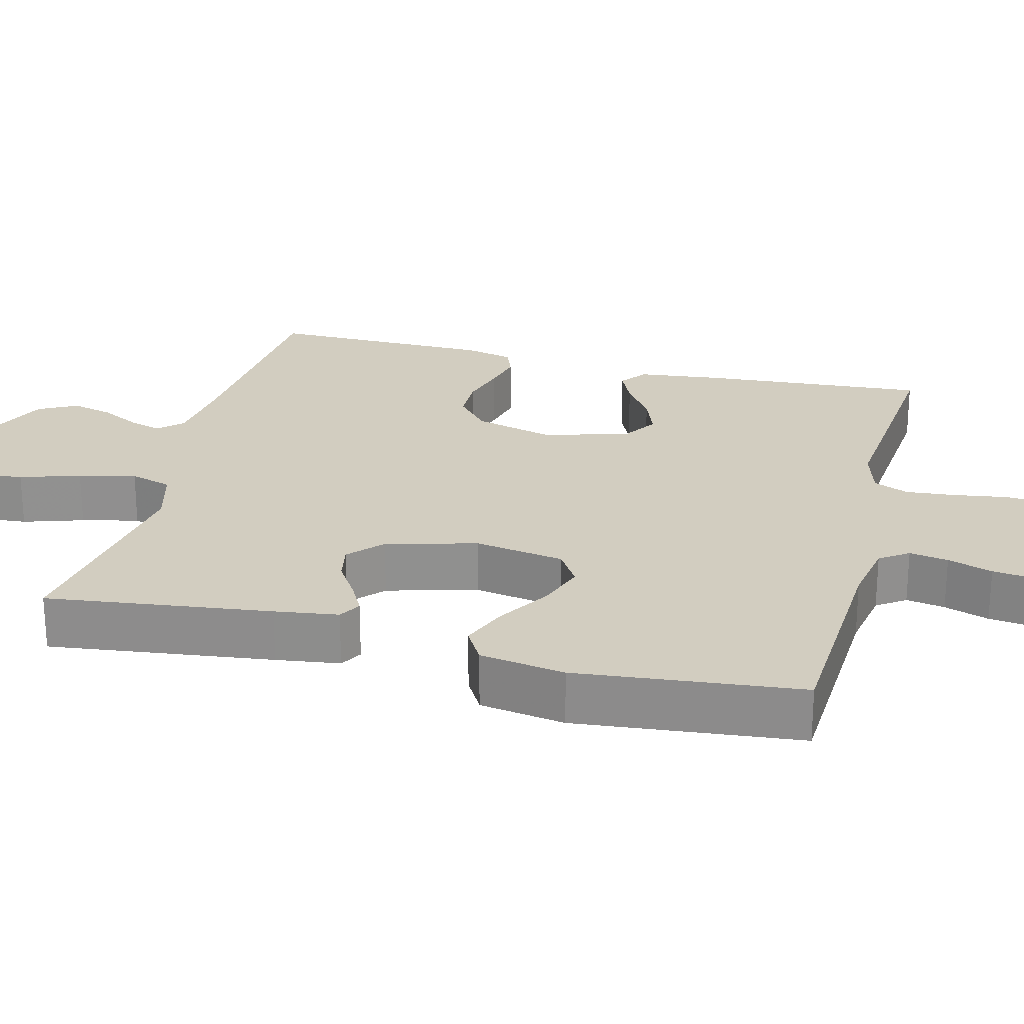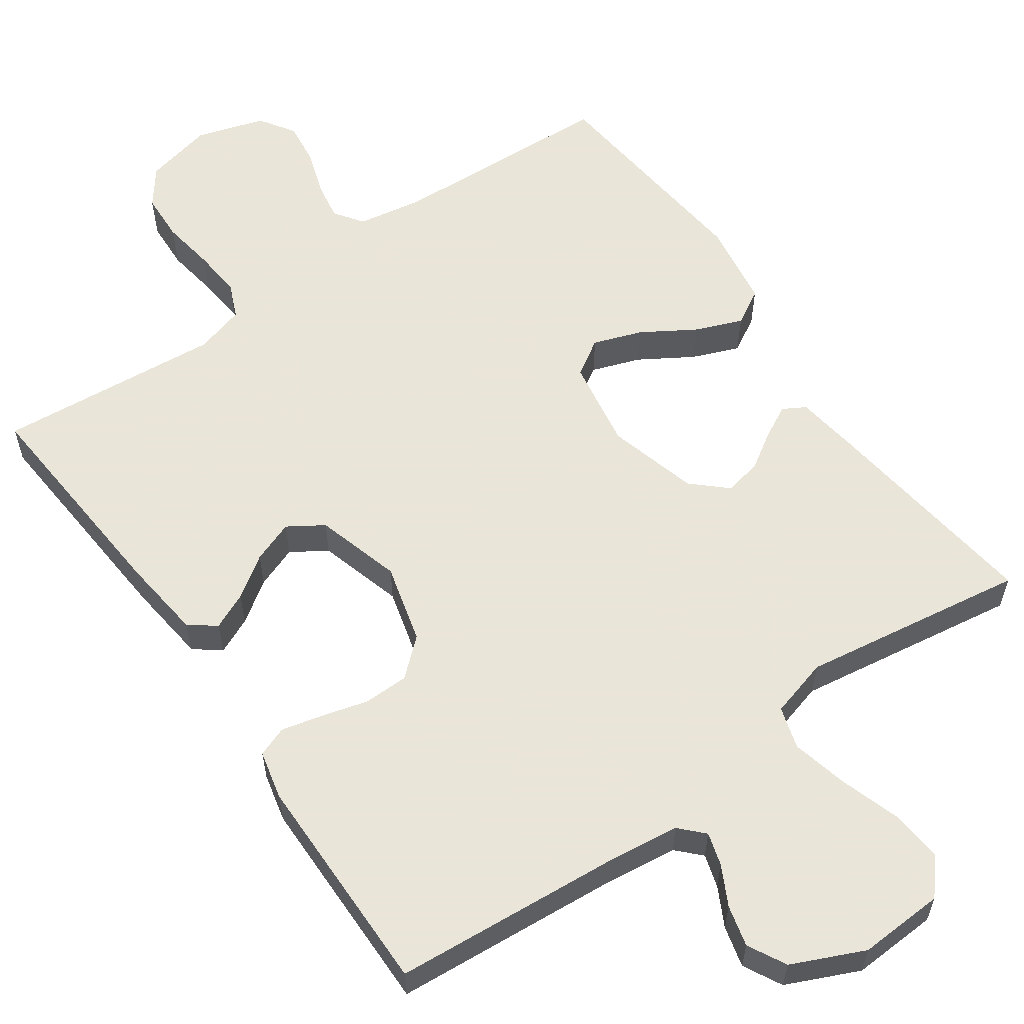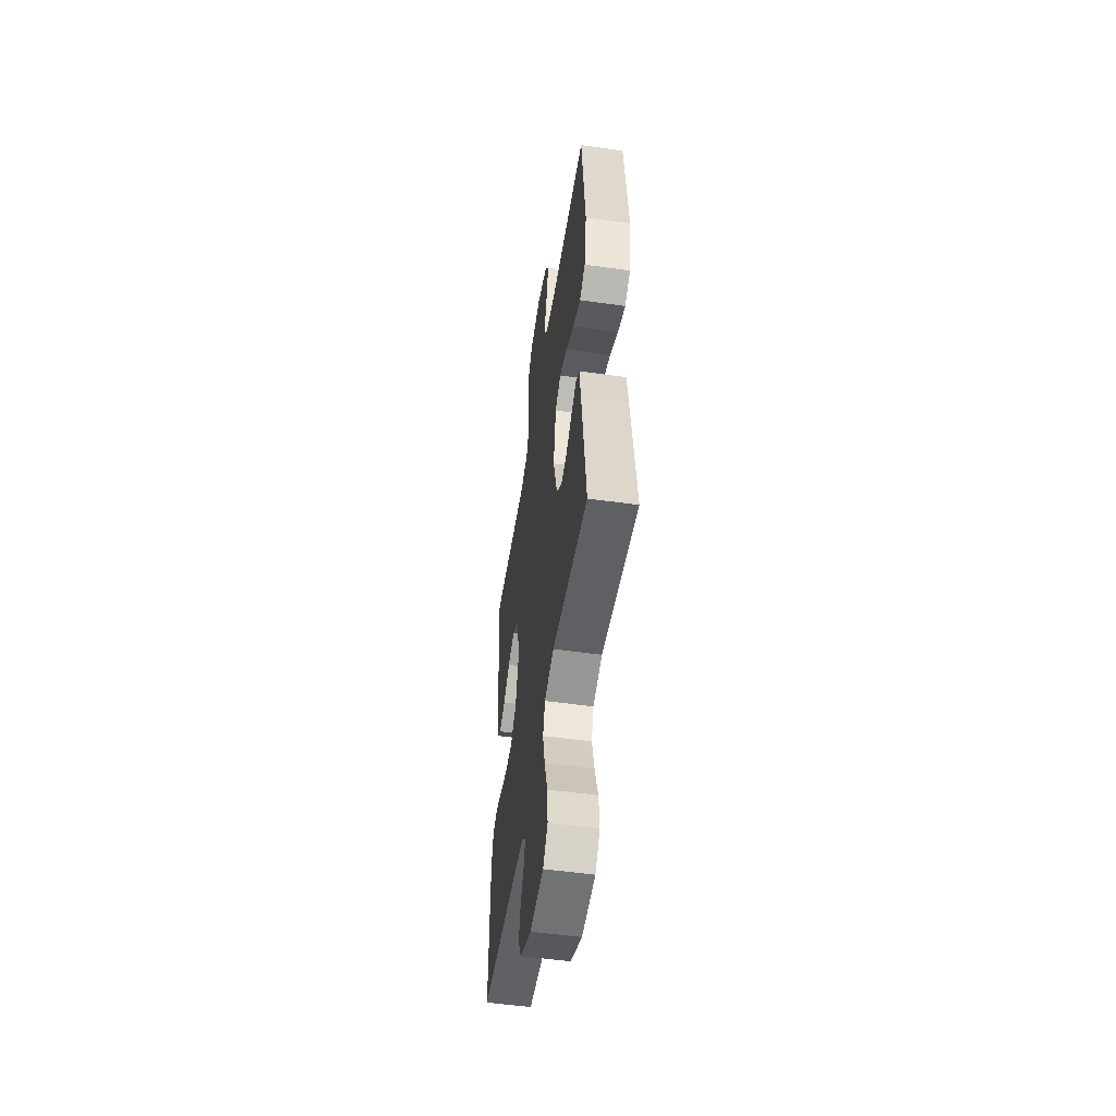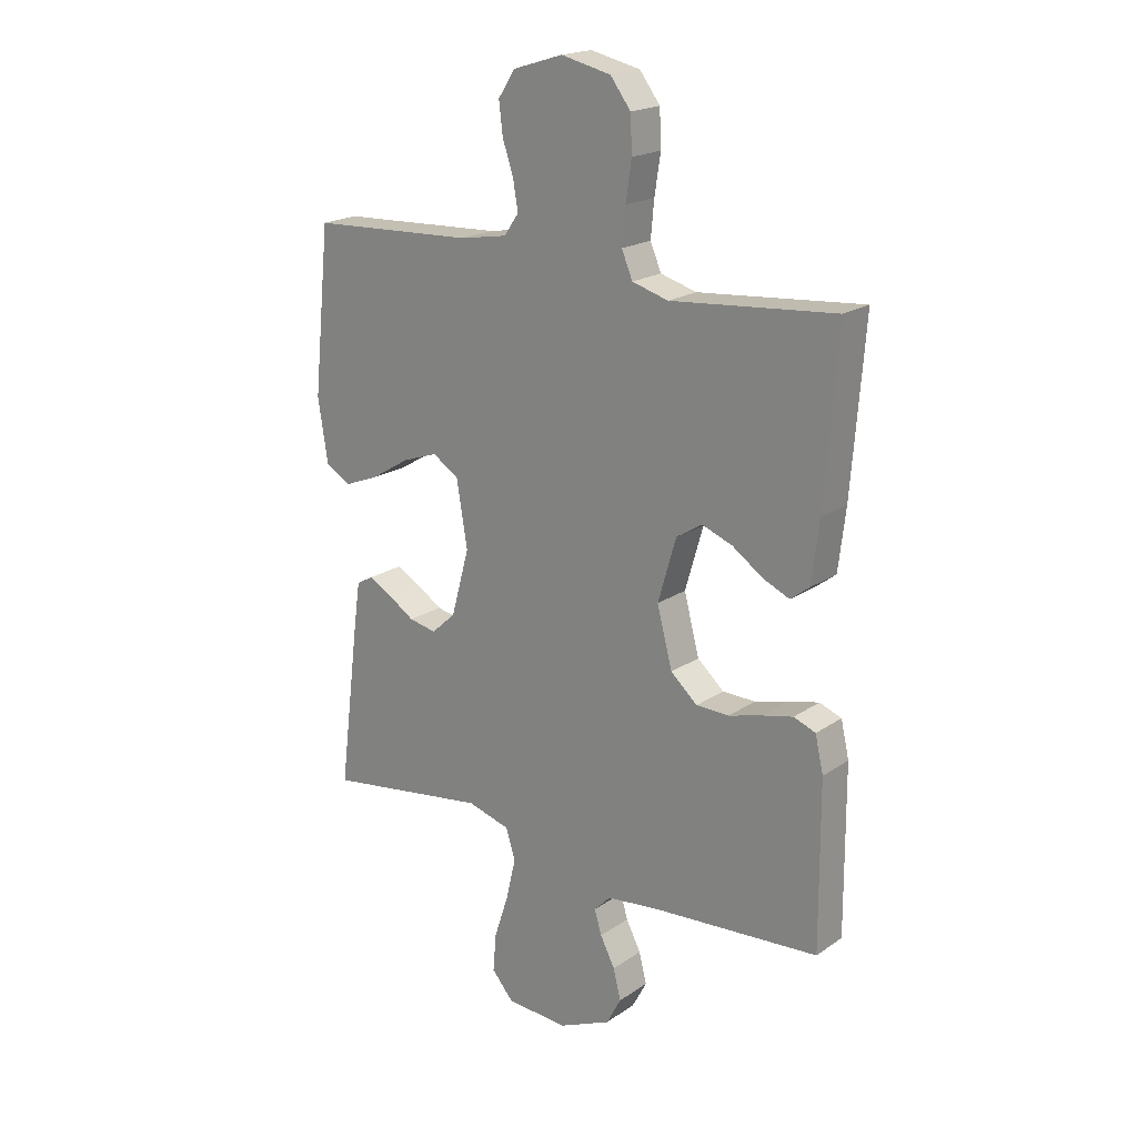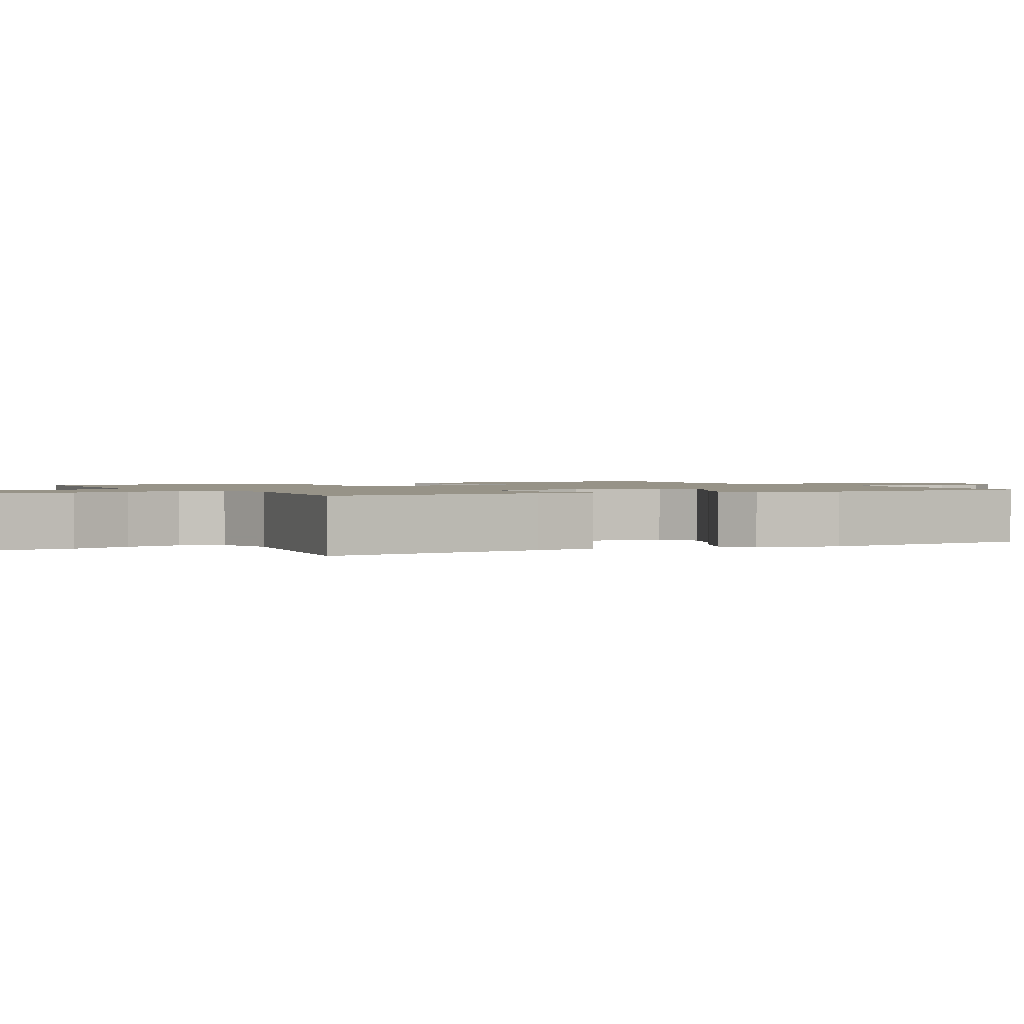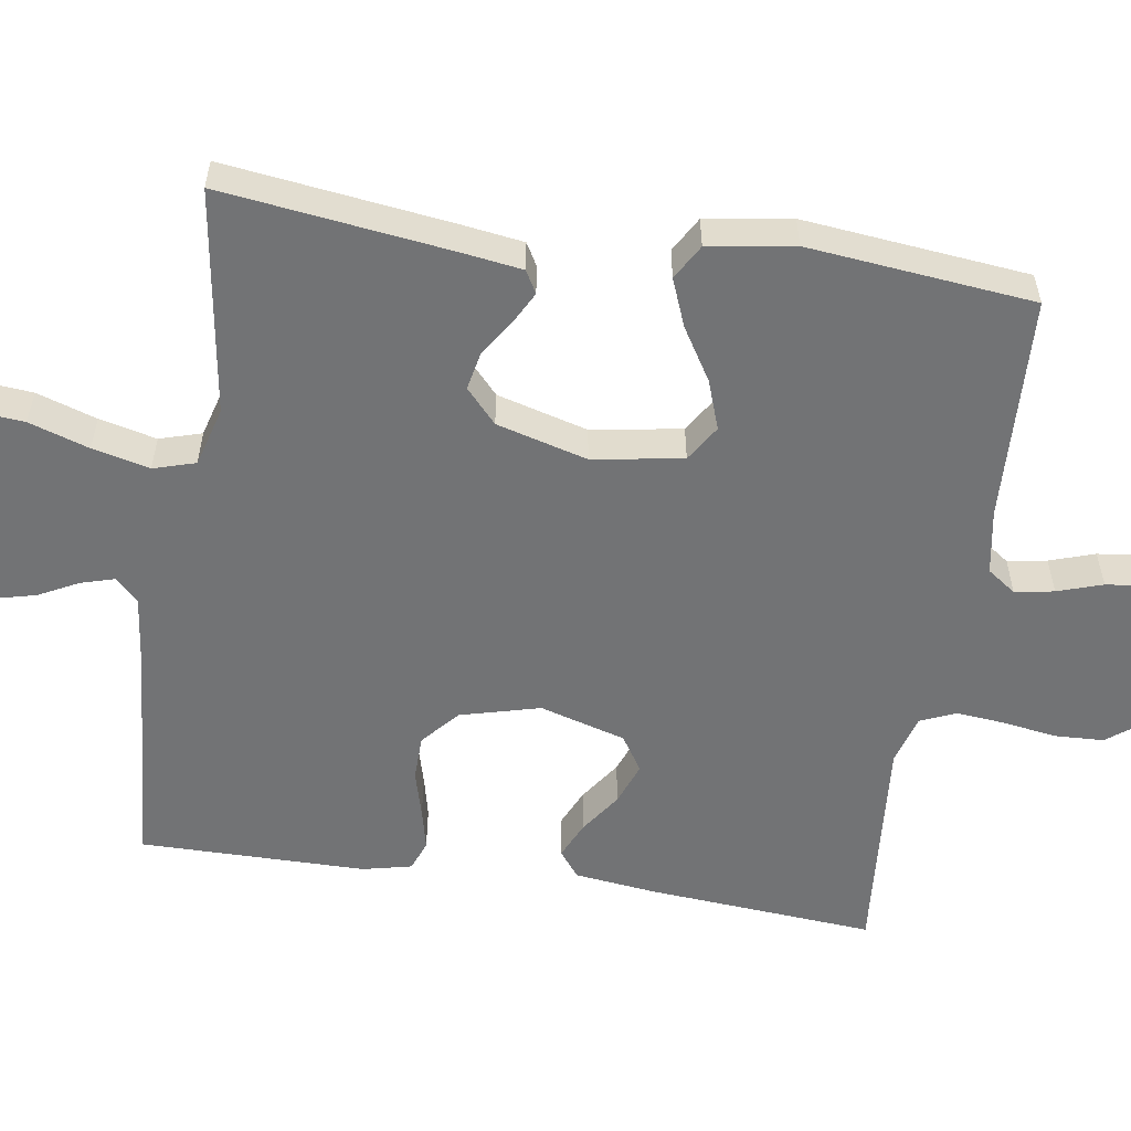
<metadata>
{"format":"obj","ext":"obj","renderer":"f3d","projection":"perspective","resolution":1024,"background":"white","views":[{"elev":24.5,"azim":-75.6,"up":"+Y"},{"elev":58.6,"azim":145.0,"up":"+Y"},{"elev":-52.4,"azim":-98.7,"up":"+Z"},{"elev":19.8,"azim":39.1,"up":"+Z"},{"elev":1.4,"azim":-117.9,"up":"+Y"},{"elev":-55.8,"azim":-98.8,"up":"+Y"}]}
</metadata>
<code>
v 0.5 0.07 -0.5
v 0.2 0.07 -0.523
v 0.099 0.07 -0.535
v 0.069 0.07 -0.566
v 0.082 0.07 -0.61
v 0.109 0.07 -0.662
v 0.123 0.07 -0.717
v 0.096 0.07 -0.768
v 0 0.07 -0.811
v -0.114 0.07 -0.805
v -0.154 0.07 -0.759
v -0.148 0.07 -0.689
v -0.122 0.07 -0.609
v -0.104 0.07 -0.533
v -0.121 0.07 -0.477
v -0.2 0.07 -0.455
v -0.5 0.07 -0.5
v -0.462 0.07 -0.2
v -0.45 0.07 -0.115
v -0.42 0.07 -0.098
v -0.378 0.07 -0.12
v -0.328 0.07 -0.152
v -0.278 0.07 -0.162
v -0.233 0.07 -0.121
v -0.2 0.07 0
v -0.22 0.07 0.12
v -0.268 0.07 0.15
v -0.333 0.07 0.127
v -0.403 0.07 0.084
v -0.466 0.07 0.059
v -0.513 0.07 0.086
v -0.531 0.07 0.2
v -0.5 0.07 0.5
v -0.2 0.07 0.514
v -0.113 0.07 0.529
v -0.086 0.07 0.567
v -0.095 0.07 0.619
v -0.115 0.07 0.679
v -0.122 0.07 0.736
v -0.091 0.07 0.783
v 0 0.07 0.811
v 0.091 0.07 0.79
v 0.128 0.07 0.741
v 0.131 0.07 0.676
v 0.12 0.07 0.605
v 0.114 0.07 0.54
v 0.134 0.07 0.493
v 0.2 0.07 0.474
v 0.5 0.07 0.5
v 0.477 0.07 0.2
v 0.464 0.07 0.09
v 0.429 0.07 0.063
v 0.38 0.07 0.085
v 0.325 0.07 0.123
v 0.269 0.07 0.144
v 0.222 0.07 0.114
v 0.189 0.07 0
v 0.217 0.07 -0.106
v 0.266 0.07 -0.149
v 0.326 0.07 -0.15
v 0.388 0.07 -0.133
v 0.443 0.07 -0.12
v 0.483 0.07 -0.135
v 0.498 0.07 -0.2
v 0.5 0 -0.5
v 0.2 0 -0.523
v 0.099 0 -0.535
v 0.069 0 -0.566
v 0.082 0 -0.61
v 0.109 0 -0.662
v 0.123 0 -0.717
v 0.096 0 -0.768
v 0 0 -0.811
v -0.114 0 -0.805
v -0.154 0 -0.759
v -0.148 0 -0.689
v -0.122 0 -0.609
v -0.104 0 -0.533
v -0.121 0 -0.477
v -0.2 0 -0.455
v -0.5 0 -0.5
v -0.462 0 -0.2
v -0.45 0 -0.115
v -0.42 0 -0.098
v -0.378 0 -0.12
v -0.328 0 -0.152
v -0.278 0 -0.162
v -0.233 0 -0.121
v -0.2 0 0
v -0.22 0 0.12
v -0.268 0 0.15
v -0.333 0 0.127
v -0.403 0 0.084
v -0.466 0 0.059
v -0.513 0 0.086
v -0.531 0 0.2
v -0.5 0 0.5
v -0.2 0 0.514
v -0.113 0 0.529
v -0.086 0 0.567
v -0.095 0 0.619
v -0.115 0 0.679
v -0.122 0 0.736
v -0.091 0 0.783
v 0 0 0.811
v 0.091 0 0.79
v 0.128 0 0.741
v 0.131 0 0.676
v 0.12 0 0.605
v 0.114 0 0.54
v 0.134 0 0.493
v 0.2 0 0.474
v 0.5 0 0.5
v 0.477 0 0.2
v 0.464 0 0.09
v 0.429 0 0.063
v 0.38 0 0.085
v 0.325 0 0.123
v 0.269 0 0.144
v 0.222 0 0.114
v 0.189 0 0
v 0.217 0 -0.106
v 0.266 0 -0.149
v 0.326 0 -0.15
v 0.388 0 -0.133
v 0.443 0 -0.12
v 0.483 0 -0.135
v 0.498 0 -0.2
f 63 64 1 2
f 60 61 62 63
f 60 63 2 3
f 59 60 3 4
f 58 59 4
f 57 58 4
f 51 52 53 54
f 51 54 55
f 48 49 50 51
f 47 48 51 55
f 46 47 55 56
f 42 43 44 45
f 42 45 46
f 41 42 46
f 37 38 39 40
f 36 37 40 41
f 31 32 33 34
f 31 34 35
f 28 29 30 31
f 27 28 31 35
f 26 27 35 36
f 19 20 21 22
f 17 18 19 22
f 16 17 22 23
f 15 16 23 24
f 10 11 12 13
f 10 13 14
f 9 10 14
f 8 9 14 15
f 5 6 7 8
f 4 5 8 15
f 41 46 56 57
f 25 26 36 41
f 25 41 57 4
f 4 15 24 25
f 66 65 128 127
f 127 126 125 124
f 67 66 127 124
f 68 67 124 123
f 68 123 122
f 68 122 121
f 118 117 116 115
f 119 118 115
f 115 114 113 112
f 119 115 112 111
f 120 119 111 110
f 109 108 107 106
f 110 109 106
f 110 106 105
f 104 103 102 101
f 105 104 101 100
f 98 97 96 95
f 99 98 95
f 95 94 93 92
f 99 95 92 91
f 100 99 91 90
f 86 85 84 83
f 86 83 82 81
f 87 86 81 80
f 88 87 80 79
f 77 76 75 74
f 78 77 74
f 78 74 73
f 79 78 73 72
f 72 71 70 69
f 79 72 69 68
f 121 120 110 105
f 105 100 90 89
f 68 121 105 89
f 89 88 79 68
f 1 65 66 2
f 2 66 67 3
f 3 67 68 4
f 4 68 69 5
f 5 69 70 6
f 6 70 71 7
f 7 71 72 8
f 8 72 73 9
f 9 73 74 10
f 10 74 75 11
f 11 75 76 12
f 12 76 77 13
f 13 77 78 14
f 14 78 79 15
f 15 79 80 16
f 16 80 81 17
f 17 81 82 18
f 18 82 83 19
f 19 83 84 20
f 20 84 85 21
f 21 85 86 22
f 22 86 87 23
f 23 87 88 24
f 24 88 89 25
f 25 89 90 26
f 26 90 91 27
f 27 91 92 28
f 28 92 93 29
f 29 93 94 30
f 30 94 95 31
f 31 95 96 32
f 32 96 97 33
f 33 97 98 34
f 34 98 99 35
f 35 99 100 36
f 36 100 101 37
f 37 101 102 38
f 38 102 103 39
f 39 103 104 40
f 40 104 105 41
f 41 105 106 42
f 42 106 107 43
f 43 107 108 44
f 44 108 109 45
f 45 109 110 46
f 46 110 111 47
f 47 111 112 48
f 48 112 113 49
f 49 113 114 50
f 50 114 115 51
f 51 115 116 52
f 52 116 117 53
f 53 117 118 54
f 54 118 119 55
f 55 119 120 56
f 56 120 121 57
f 57 121 122 58
f 58 122 123 59
f 59 123 124 60
f 60 124 125 61
f 61 125 126 62
f 62 126 127 63
f 63 127 128 64
f 64 128 65 1

</code>
